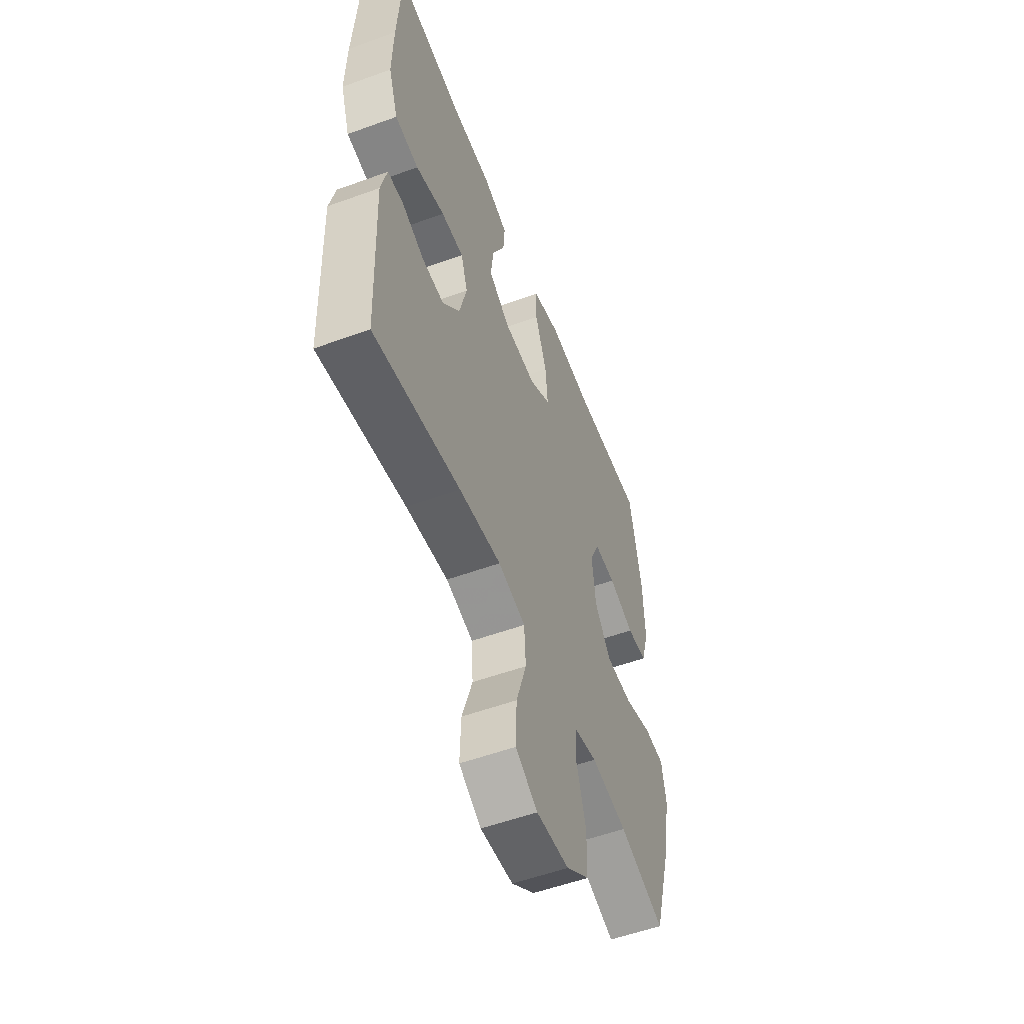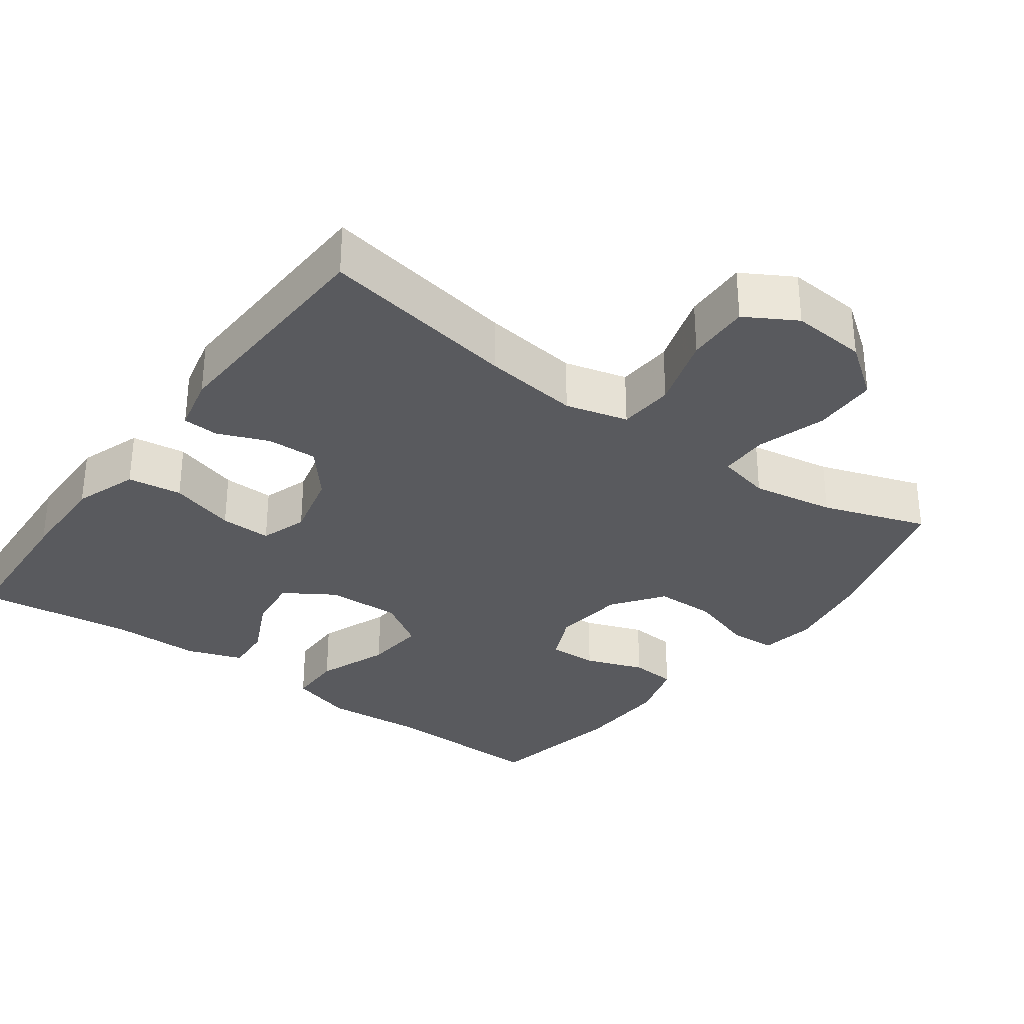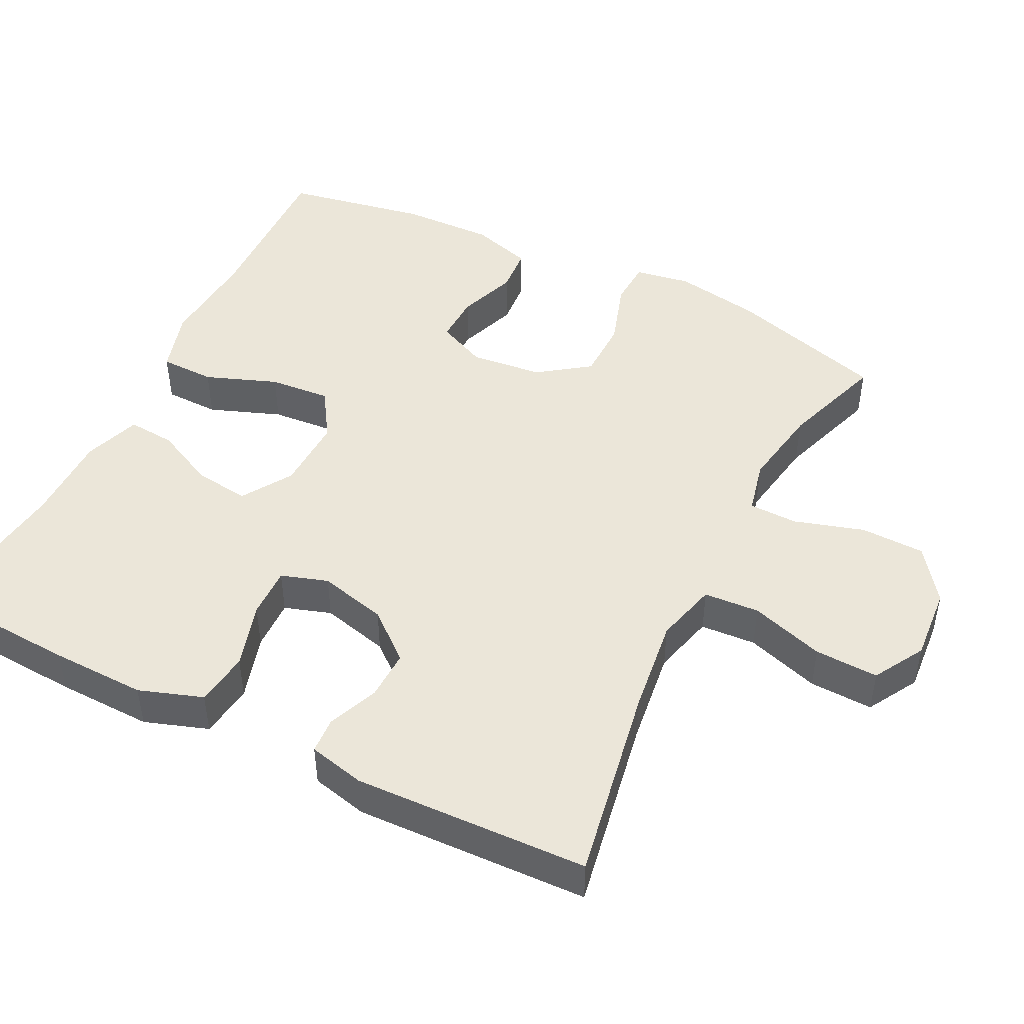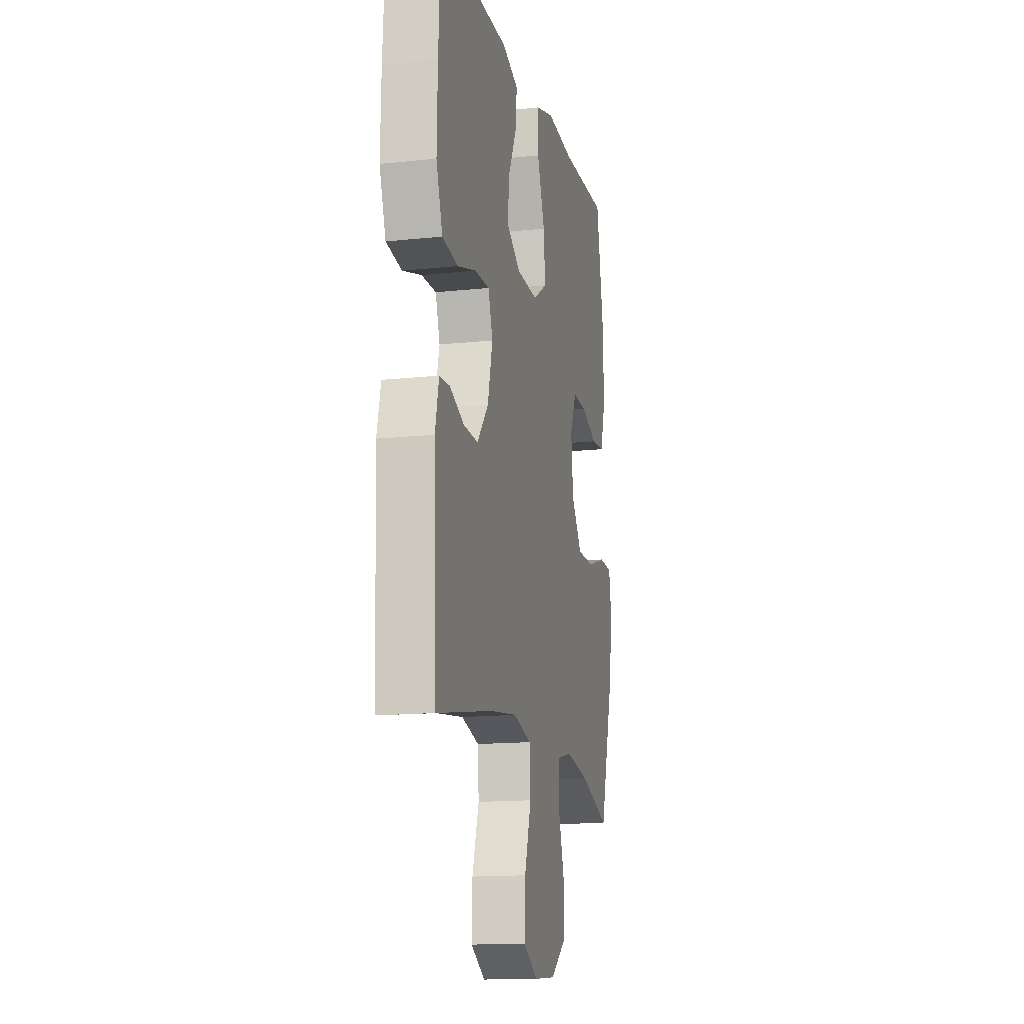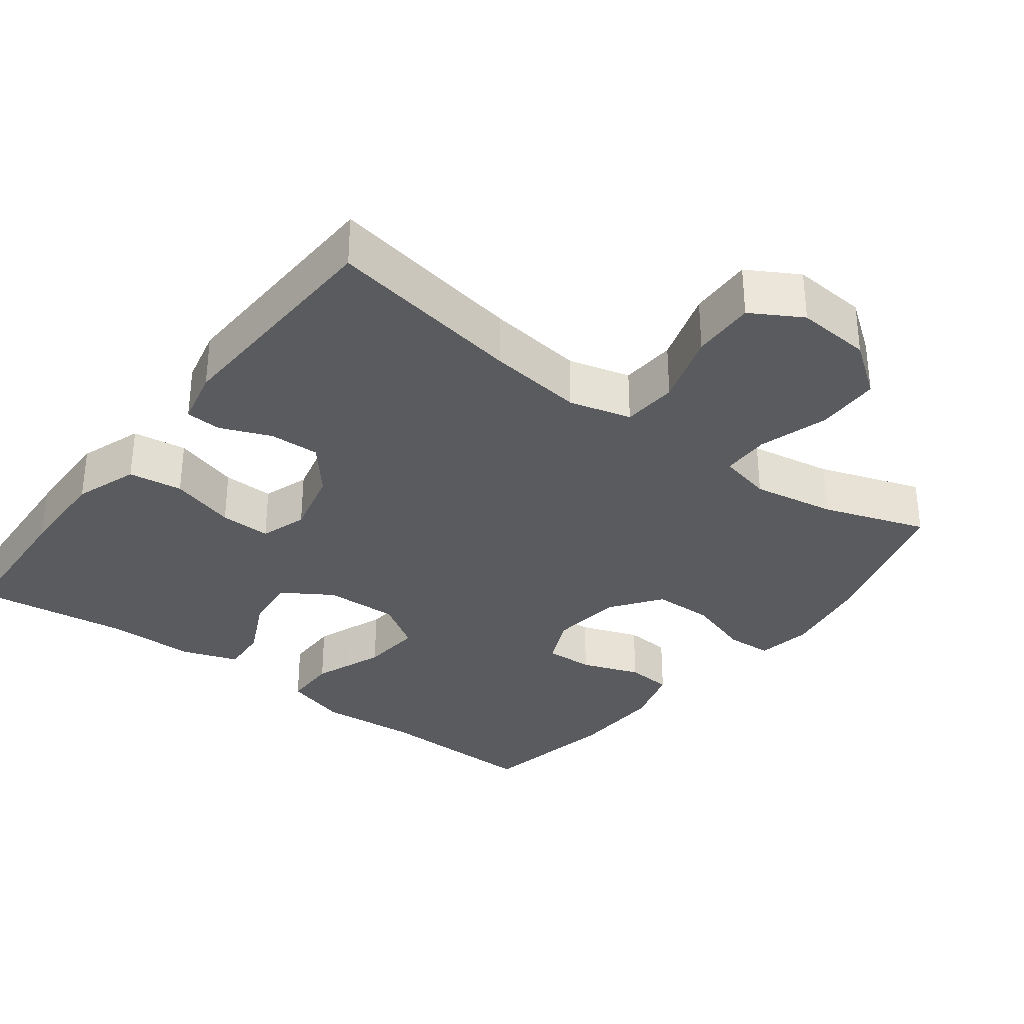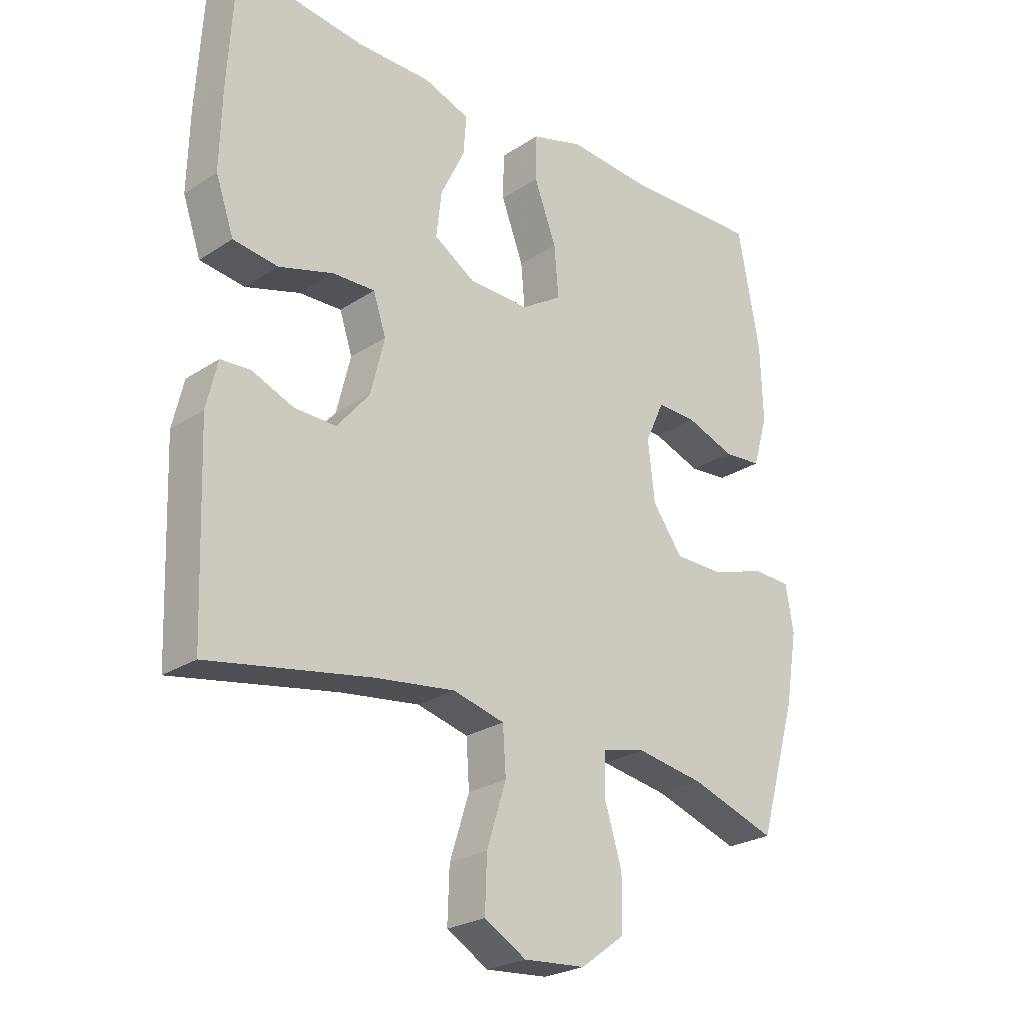
<metadata>
{"format":"obj","ext":"obj","renderer":"f3d","projection":"perspective","resolution":1024,"background":"white","views":[{"elev":-54.9,"azim":111.0,"up":"+Z"},{"elev":-31.8,"azim":143.7,"up":"+Y"},{"elev":47.0,"azim":116.6,"up":"+Y"},{"elev":-14.7,"azim":103.0,"up":"+Z"},{"elev":-32.8,"azim":142.8,"up":"+Y"},{"elev":-25.0,"azim":136.7,"up":"+Z"}]}
</metadata>
<code>
v -0.5 0.07 0.5
v -0.273 0.07 0.493
v -0.137 0.07 0.503
v -0.05 0.07 0.477
v -0.049 0.07 0.402
v -0.086 0.07 0.304
v -0.093 0.07 0.22
v -0.026 0.07 0.177
v 0.075 0.07 0.18
v 0.143 0.07 0.223
v 0.134 0.07 0.298
v 0.094 0.07 0.381
v 0.089 0.07 0.446
v 0.166 0.07 0.473
v 0.289 0.07 0.473
v 0.5 0.07 0.5
v 0.512 0.07 0.291
v 0.515 0.07 0.161
v 0.485 0.07 0.074
v 0.411 0.07 0.064
v 0.321 0.07 0.091
v 0.251 0.07 0.093
v 0.23 0.07 0.029
v 0.253 0.07 -0.064
v 0.307 0.07 -0.129
v 0.376 0.07 -0.127
v 0.445 0.07 -0.099
v 0.494 0.07 -0.102
v 0.512 0.07 -0.179
v 0.5 0.07 -0.5
v 0.231 0.07 -0.452
v 0.1 0.07 -0.435
v 0.015 0.07 -0.457
v 0.01 0.07 -0.533
v 0.042 0.07 -0.634
v 0.045 0.07 -0.721
v -0.024 0.07 -0.761
v -0.126 0.07 -0.753
v -0.198 0.07 -0.7
v -0.2 0.07 -0.612
v -0.171 0.07 -0.517
v -0.172 0.07 -0.45
v -0.245 0.07 -0.433
v -0.358 0.07 -0.452
v -0.5 0.07 -0.5
v -0.563 0.07 -0.284
v -0.583 0.07 -0.166
v -0.57 0.07 -0.09
v -0.507 0.07 -0.087
v -0.418 0.07 -0.116
v -0.335 0.07 -0.115
v -0.285 0.07 -0.046
v -0.274 0.07 0.053
v -0.305 0.07 0.121
v -0.372 0.07 0.119
v -0.452 0.07 0.09
v -0.515 0.07 0.095
v -0.54 0.07 0.179
v -0.536 0.07 0.306
v -0.5 0 0.5
v -0.273 0 0.493
v -0.137 0 0.503
v -0.05 0 0.477
v -0.049 0 0.402
v -0.086 0 0.304
v -0.093 0 0.22
v -0.026 0 0.177
v 0.075 0 0.18
v 0.143 0 0.223
v 0.134 0 0.298
v 0.094 0 0.381
v 0.089 0 0.446
v 0.166 0 0.473
v 0.289 0 0.473
v 0.5 0 0.5
v 0.512 0 0.291
v 0.515 0 0.161
v 0.485 0 0.074
v 0.411 0 0.064
v 0.321 0 0.091
v 0.251 0 0.093
v 0.23 0 0.029
v 0.253 0 -0.064
v 0.307 0 -0.129
v 0.376 0 -0.127
v 0.445 0 -0.099
v 0.494 0 -0.102
v 0.512 0 -0.179
v 0.5 0 -0.5
v 0.231 0 -0.452
v 0.1 0 -0.435
v 0.015 0 -0.457
v 0.01 0 -0.533
v 0.042 0 -0.634
v 0.045 0 -0.721
v -0.024 0 -0.761
v -0.126 0 -0.753
v -0.198 0 -0.7
v -0.2 0 -0.612
v -0.171 0 -0.517
v -0.172 0 -0.45
v -0.245 0 -0.433
v -0.358 0 -0.452
v -0.5 0 -0.5
v -0.563 0 -0.284
v -0.583 0 -0.166
v -0.57 0 -0.09
v -0.507 0 -0.087
v -0.418 0 -0.116
v -0.335 0 -0.115
v -0.285 0 -0.046
v -0.274 0 0.053
v -0.305 0 0.121
v -0.372 0 0.119
v -0.452 0 0.09
v -0.515 0 0.095
v -0.54 0 0.179
v -0.536 0 0.306
f 59 1 2
f 58 59 2
f 57 58 2
f 56 57 2
f 55 56 2
f 4 5 6
f 3 4 6
f 2 3 6
f 55 2 6
f 54 55 6
f 53 54 6 7
f 52 53 7 8
f 51 52 8 9
f 48 49 50
f 47 48 50
f 46 47 50
f 45 46 50
f 44 45 50
f 43 44 50 51
f 51 9 10
f 43 51 10
f 42 43 10
f 39 40 41
f 38 39 41
f 37 38 41
f 36 37 41
f 35 36 41
f 34 35 41
f 33 34 41 42
f 32 33 42 10
f 29 30 31
f 28 29 31
f 27 28 31
f 26 27 31
f 25 26 31 32
f 24 25 32
f 23 24 32 10
f 19 20 21
f 18 19 21
f 17 18 21
f 16 17 21
f 15 16 21
f 15 21 22
f 14 15 22
f 13 14 22
f 12 13 22
f 11 12 22
f 10 11 22 23
f 61 60 118
f 61 118 117
f 61 117 116
f 61 116 115
f 61 115 114
f 65 64 63
f 65 63 62
f 65 62 61
f 65 61 114
f 65 114 113
f 66 65 113 112
f 67 66 112 111
f 68 67 111 110
f 109 108 107
f 109 107 106
f 109 106 105
f 109 105 104
f 109 104 103
f 110 109 103 102
f 69 68 110
f 69 110 102
f 69 102 101
f 100 99 98
f 100 98 97
f 100 97 96
f 100 96 95
f 100 95 94
f 100 94 93
f 101 100 93 92
f 69 101 92 91
f 90 89 88
f 90 88 87
f 90 87 86
f 90 86 85
f 91 90 85 84
f 91 84 83
f 69 91 83 82
f 80 79 78
f 80 78 77
f 80 77 76
f 80 76 75
f 80 75 74
f 81 80 74
f 81 74 73
f 81 73 72
f 81 72 71
f 81 71 70
f 82 81 70 69
f 1 60 61 2
f 2 61 62 3
f 3 62 63 4
f 4 63 64 5
f 5 64 65 6
f 6 65 66 7
f 7 66 67 8
f 8 67 68 9
f 9 68 69 10
f 10 69 70 11
f 11 70 71 12
f 12 71 72 13
f 13 72 73 14
f 14 73 74 15
f 15 74 75 16
f 16 75 76 17
f 17 76 77 18
f 18 77 78 19
f 19 78 79 20
f 20 79 80 21
f 21 80 81 22
f 22 81 82 23
f 23 82 83 24
f 24 83 84 25
f 25 84 85 26
f 26 85 86 27
f 27 86 87 28
f 28 87 88 29
f 29 88 89 30
f 30 89 90 31
f 31 90 91 32
f 32 91 92 33
f 33 92 93 34
f 34 93 94 35
f 35 94 95 36
f 36 95 96 37
f 37 96 97 38
f 38 97 98 39
f 39 98 99 40
f 40 99 100 41
f 41 100 101 42
f 42 101 102 43
f 43 102 103 44
f 44 103 104 45
f 45 104 105 46
f 46 105 106 47
f 47 106 107 48
f 48 107 108 49
f 49 108 109 50
f 50 109 110 51
f 51 110 111 52
f 52 111 112 53
f 53 112 113 54
f 54 113 114 55
f 55 114 115 56
f 56 115 116 57
f 57 116 117 58
f 58 117 118 59
f 59 118 60 1

</code>
